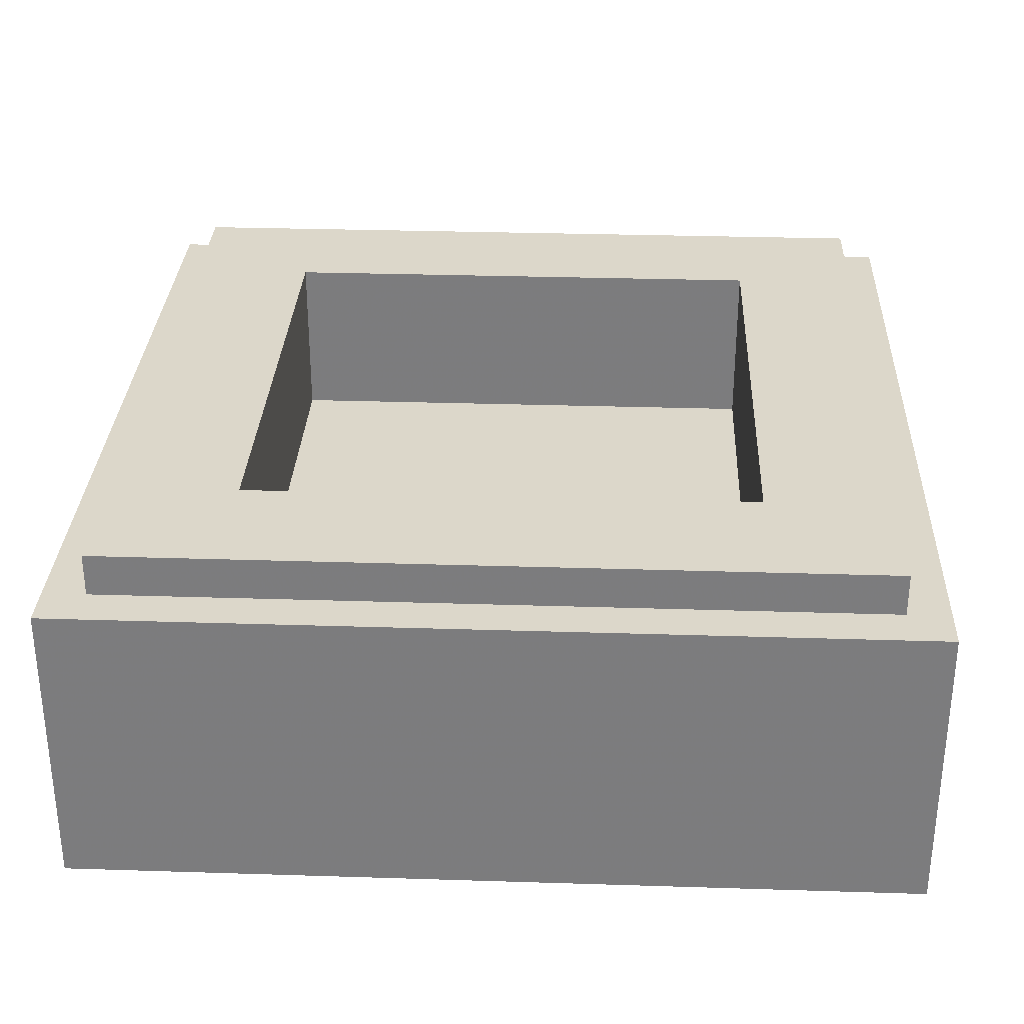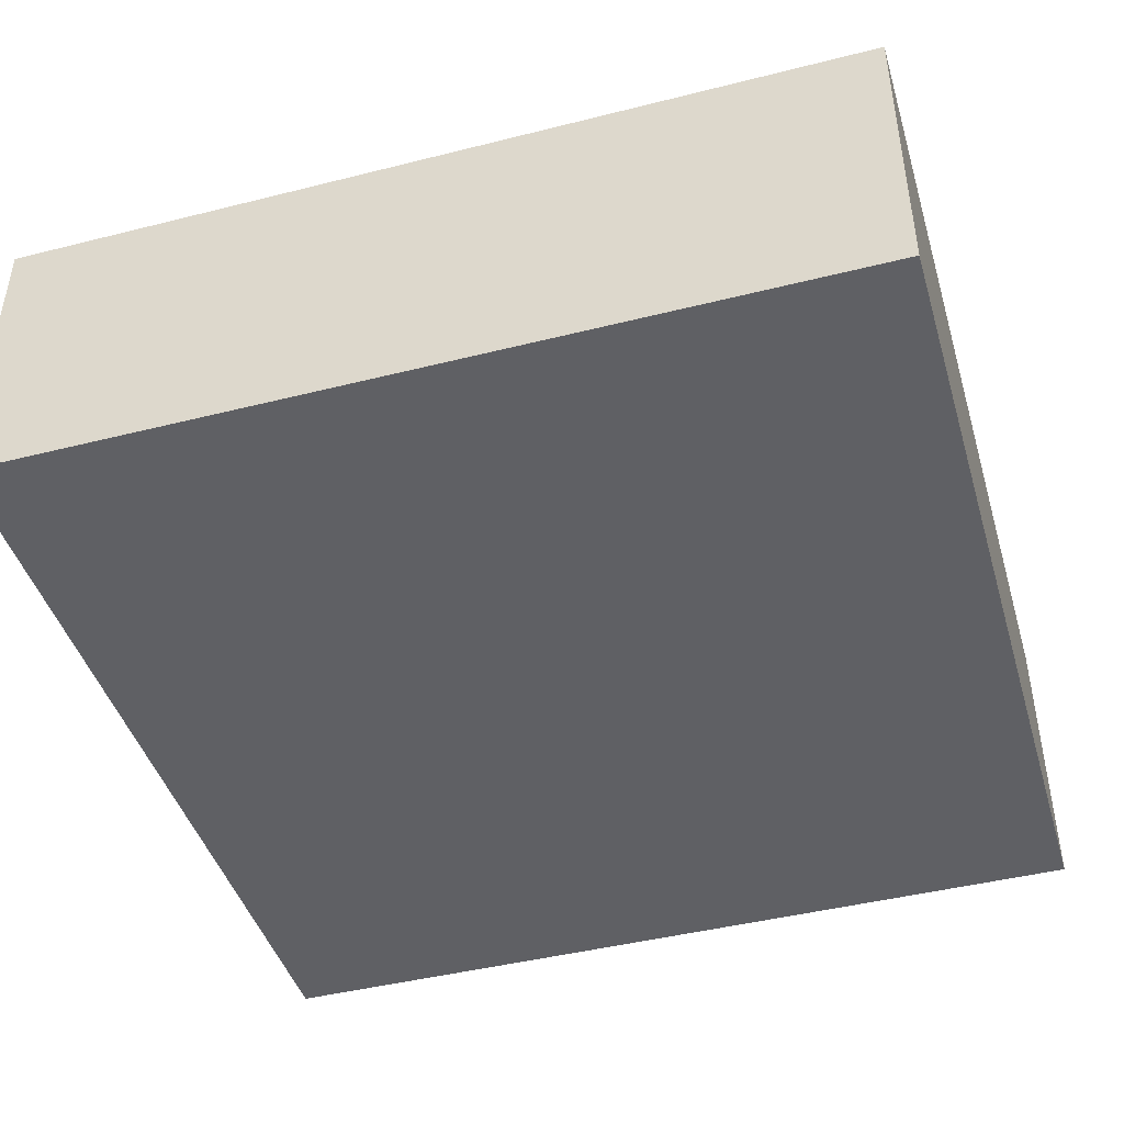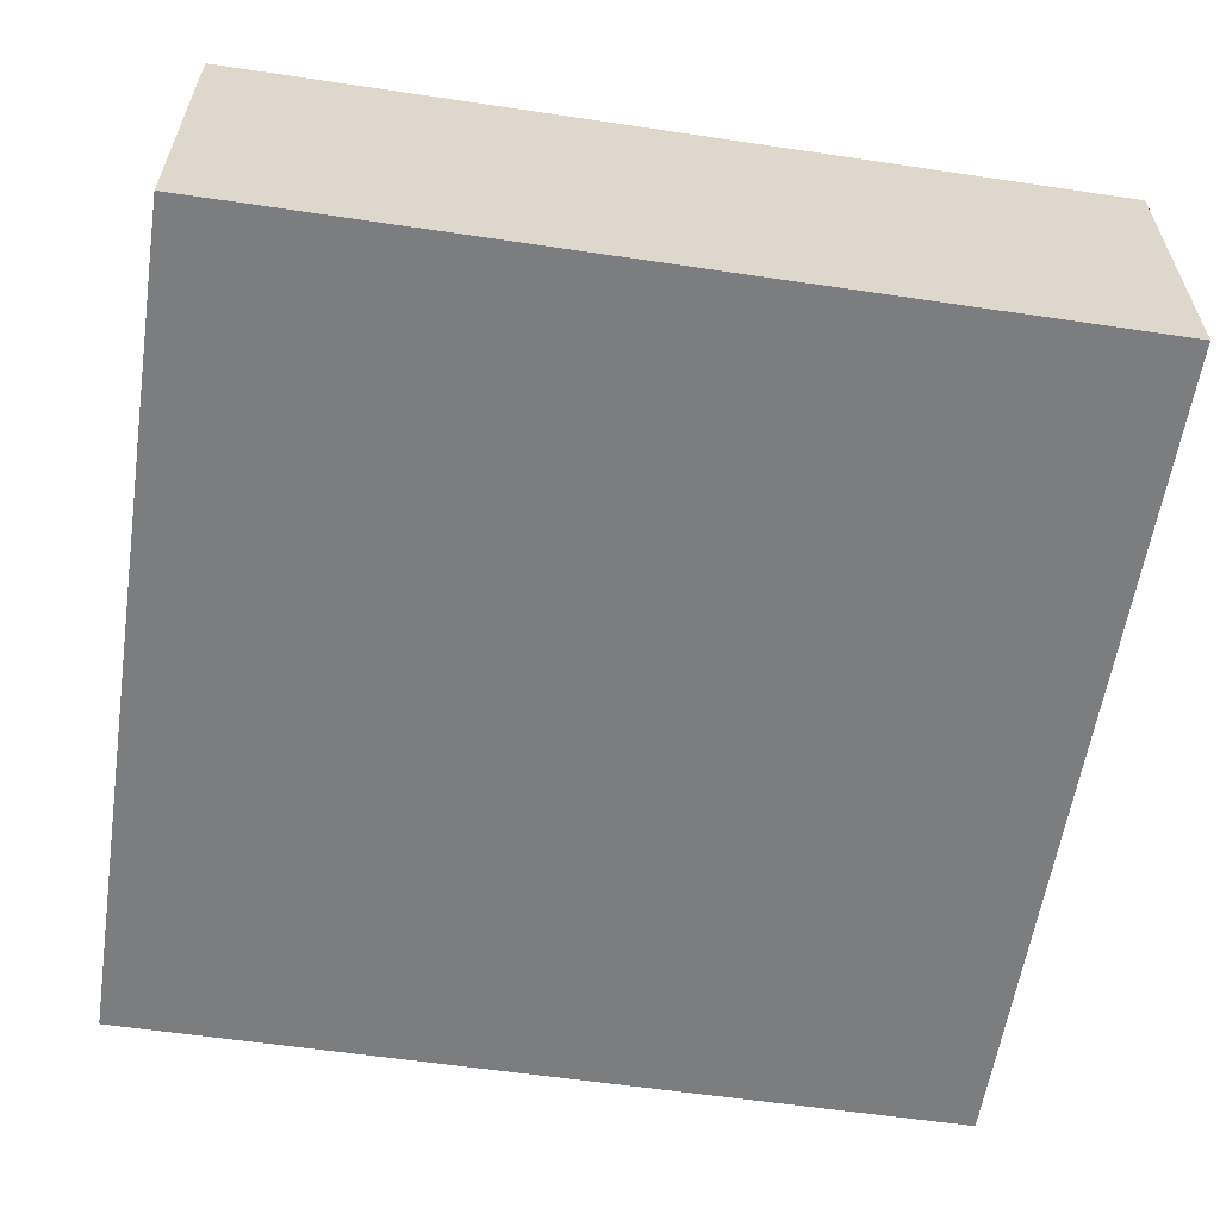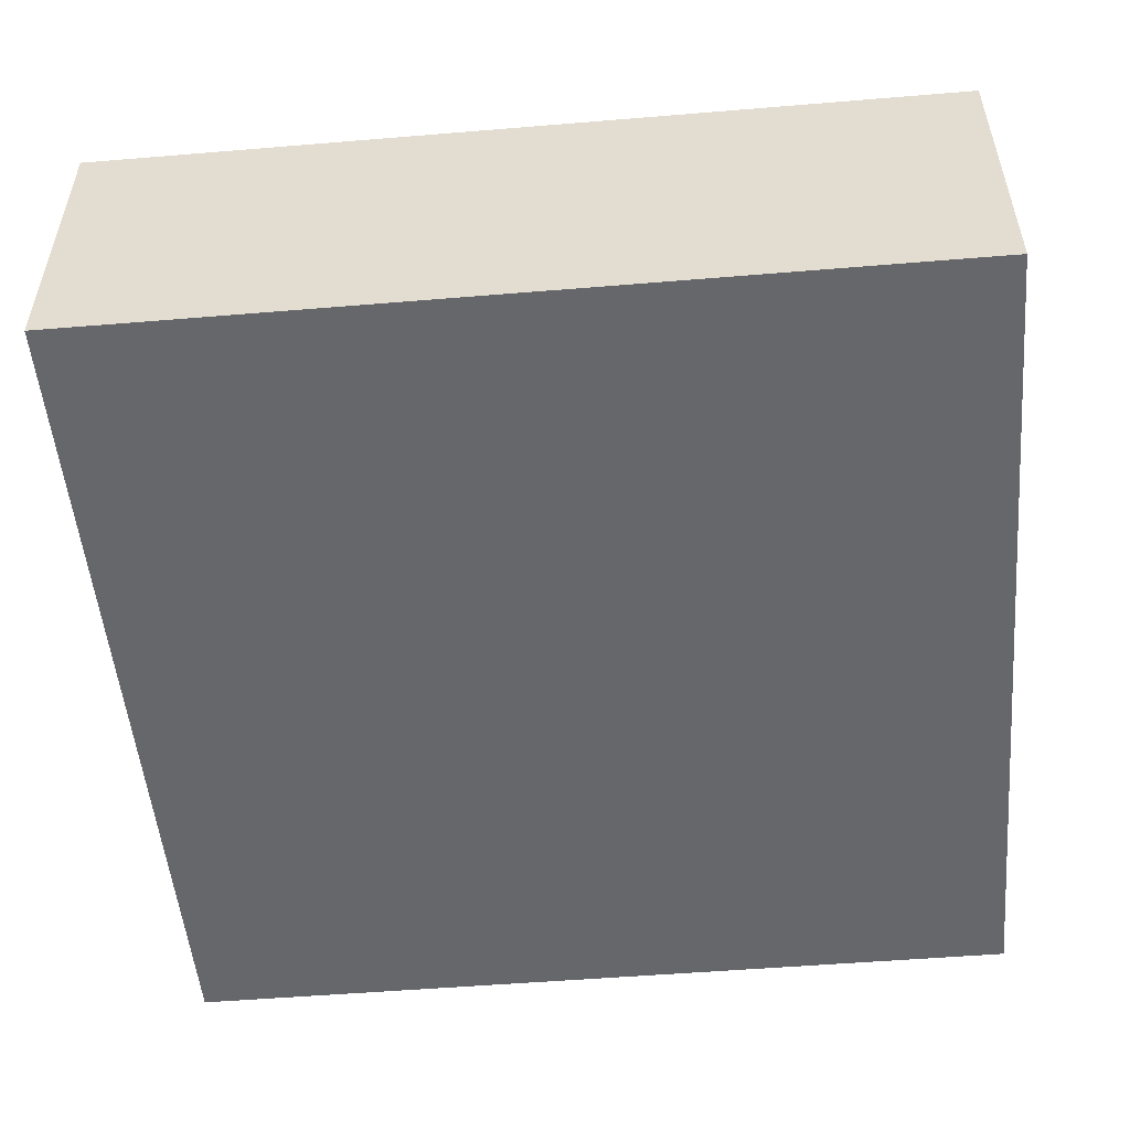
<metadata>
{"format":"obj","ext":"obj","renderer":"f3d","projection":"perspective","resolution":1024,"background":"white","views":[{"elev":30.8,"azim":-177.4,"up":"+Y"},{"elev":-44.3,"azim":16.4,"up":"+Y"},{"elev":-59.0,"azim":81.3,"up":"+Y"},{"elev":-52.1,"azim":-174.9,"up":"+Y"}]}
</metadata>
<code>
v -0.5 0.35 0.5
v -0.5 0 0.5
v 0.5 0 0.5
v 0.5 0.35 0.5
v -0.5 0.35 -0.5
v -0.5 0 -0.5
v -0.5 0 0.5
v -0.5 0.35 0.5
v 0.5 0.35 -0.5
v 0.5 0 -0.5
v -0.5 0 -0.5
v -0.5 0.35 -0.5
v 0.5 0.35 0.5
v 0.5 0 0.5
v 0.5 0 -0.5
v 0.5 0.35 -0.5
v -0.3 0.2 0.3
v 0.3 0.2 0.3
v 0.3 0.2 -0.3
v -0.3 0.2 -0.3
v -0.3 0.2 0.3
v -0.3 0.4 0.3
v 0.3 0.4 0.3
v 0.3 0.2 0.3
v -0.3 0.2 -0.3
v -0.3 0.4 -0.3
v -0.3 0.4 0.3
v -0.3 0.2 0.3
v 0.3 0.2 -0.3
v 0.3 0.4 -0.3
v -0.3 0.4 -0.3
v -0.3 0.2 -0.3
v 0.3 0.2 0.3
v 0.3 0.4 0.3
v 0.3 0.4 -0.3
v 0.3 0.2 -0.3
v -0.45 0.4 0.45
v -0.45 0.35 0.45
v 0.45 0.35 0.45
v 0.45 0.4 0.45
v -0.45 0.4 -0.45
v -0.45 0.35 -0.45
v -0.45 0.35 0.45
v -0.45 0.4 0.45
v 0.45 0.4 -0.45
v 0.45 0.35 -0.45
v -0.45 0.35 -0.45
v -0.45 0.4 -0.45
v 0.45 0.4 0.45
v 0.45 0.35 0.45
v 0.45 0.35 -0.45
v 0.45 0.4 -0.45
v 0.45 0.4 0.45
v 0.3 0.4 0.3
v -0.3 0.4 0.3
v -0.45 0.4 0.45
v -0.45 0.4 0.45
v -0.3 0.4 0.3
v -0.3 0.4 -0.3
v -0.45 0.4 -0.45
v -0.45 0.4 -0.45
v -0.3 0.4 -0.3
v 0.3 0.4 -0.3
v 0.45 0.4 -0.45
v 0.45 0.4 -0.45
v 0.3 0.4 -0.3
v 0.3 0.4 0.3
v 0.45 0.4 0.45
v 0.5 0.35 0.5
v 0.45 0.35 0.45
v -0.45 0.35 0.45
v -0.5 0.35 0.5
v -0.5 0.35 0.5
v -0.45 0.35 0.45
v -0.45 0.35 -0.45
v -0.5 0.35 -0.5
v -0.5 0.35 -0.5
v -0.45 0.35 -0.45
v 0.45 0.35 -0.45
v 0.5 0.35 -0.5
v 0.5 0.35 -0.5
v 0.45 0.35 -0.45
v 0.45 0.35 0.45
v 0.5 0.35 0.5
v -0.314 0 0.325
v -0.2665 0 0.325
v -0.2804 0 0.3586
v -0.314 0 0.325
v -0.2804 0 0.3586
v -0.314 0 0.3725
v -0.314 0 0.325
v -0.314 0 0.3725
v -0.3476 0 0.3586
v -0.314 0 0.325
v -0.3476 0 0.3586
v -0.3615 0 0.325
v -0.314 0 0.325
v -0.3615 0 0.325
v -0.3476 0 0.2914
v -0.314 0 0.325
v -0.3476 0 0.2914
v -0.314 0 0.2775
v -0.314 0 0.325
v -0.314 0 0.2775
v -0.2804 0 0.2914
v -0.314 0 0.325
v -0.2804 0 0.2914
v -0.2665 0 0.325
v -0.2665 0 0.3725
v -0.2804 0 0.3586
v -0.2665 0 0.325
v -0.2665 0 0.3725
v -0.314 0 0.3725
v -0.2804 0 0.3586
v -0.3615 0 0.3725
v -0.3476 0 0.3586
v -0.314 0 0.3725
v -0.3615 0 0.3725
v -0.3615 0 0.325
v -0.3476 0 0.3586
v -0.3615 0 0.2775
v -0.3476 0 0.2914
v -0.3615 0 0.325
v -0.3615 0 0.2775
v -0.314 0 0.2775
v -0.3476 0 0.2914
v -0.2665 0 0.2775
v -0.2804 0 0.2914
v -0.314 0 0.2775
v -0.2665 0 0.2775
v -0.2665 0 0.325
v -0.2804 0 0.2914
v 0.314 0 0.325
v 0.3615 0 0.325
v 0.3476 0 0.3586
v 0.314 0 0.325
v 0.3476 0 0.3586
v 0.314 0 0.3725
v 0.314 0 0.325
v 0.314 0 0.3725
v 0.2804 0 0.3586
v 0.314 0 0.325
v 0.2804 0 0.3586
v 0.2665 0 0.325
v 0.314 0 0.325
v 0.2665 0 0.325
v 0.2804 0 0.2914
v 0.314 0 0.325
v 0.2804 0 0.2914
v 0.314 0 0.2775
v 0.314 0 0.325
v 0.314 0 0.2775
v 0.3476 0 0.2914
v 0.314 0 0.325
v 0.3476 0 0.2914
v 0.3615 0 0.325
v 0.3615 0 0.3725
v 0.3476 0 0.3586
v 0.3615 0 0.325
v 0.3615 0 0.3725
v 0.314 0 0.3725
v 0.3476 0 0.3586
v 0.2665 0 0.3725
v 0.2804 0 0.3586
v 0.314 0 0.3725
v 0.2665 0 0.3725
v 0.2665 0 0.325
v 0.2804 0 0.3586
v 0.2665 0 0.2775
v 0.2804 0 0.2914
v 0.2665 0 0.325
v 0.2665 0 0.2775
v 0.314 0 0.2775
v 0.2804 0 0.2914
v 0.3615 0 0.2775
v 0.3476 0 0.2914
v 0.314 0 0.2775
v 0.3615 0 0.2775
v 0.3615 0 0.325
v 0.3476 0 0.2914
v -0.314 0 -0.325
v -0.2665 0 -0.325
v -0.2804 0 -0.2914
v -0.314 0 -0.325
v -0.2804 0 -0.2914
v -0.314 0 -0.2775
v -0.314 0 -0.325
v -0.314 0 -0.2775
v -0.3476 0 -0.2914
v -0.314 0 -0.325
v -0.3476 0 -0.2914
v -0.3615 0 -0.325
v -0.314 0 -0.325
v -0.3615 0 -0.325
v -0.3476 0 -0.3586
v -0.314 0 -0.325
v -0.3476 0 -0.3586
v -0.314 0 -0.3725
v -0.314 0 -0.325
v -0.314 0 -0.3725
v -0.2804 0 -0.3586
v -0.314 0 -0.325
v -0.2804 0 -0.3586
v -0.2665 0 -0.325
v -0.2665 0 -0.2775
v -0.2804 0 -0.2914
v -0.2665 0 -0.325
v -0.2665 0 -0.2775
v -0.314 0 -0.2775
v -0.2804 0 -0.2914
v -0.3615 0 -0.2775
v -0.3476 0 -0.2914
v -0.314 0 -0.2775
v -0.3615 0 -0.2775
v -0.3615 0 -0.325
v -0.3476 0 -0.2914
v -0.3615 0 -0.3725
v -0.3476 0 -0.3586
v -0.3615 0 -0.325
v -0.3615 0 -0.3725
v -0.314 0 -0.3725
v -0.3476 0 -0.3586
v -0.2665 0 -0.3725
v -0.2804 0 -0.3586
v -0.314 0 -0.3725
v -0.2665 0 -0.3725
v -0.2665 0 -0.325
v -0.2804 0 -0.3586
v 0.314 0 -0.325
v 0.3615 0 -0.325
v 0.3476 0 -0.2914
v 0.314 0 -0.325
v 0.3476 0 -0.2914
v 0.314 0 -0.2775
v 0.314 0 -0.325
v 0.314 0 -0.2775
v 0.2804 0 -0.2914
v 0.314 0 -0.325
v 0.2804 0 -0.2914
v 0.2665 0 -0.325
v 0.314 0 -0.325
v 0.2665 0 -0.325
v 0.2804 0 -0.3586
v 0.314 0 -0.325
v 0.2804 0 -0.3586
v 0.314 0 -0.3725
v 0.314 0 -0.325
v 0.314 0 -0.3725
v 0.3476 0 -0.3586
v 0.314 0 -0.325
v 0.3476 0 -0.3586
v 0.3615 0 -0.325
v 0.3615 0 -0.2775
v 0.3476 0 -0.2914
v 0.3615 0 -0.325
v 0.3615 0 -0.2775
v 0.314 0 -0.2775
v 0.3476 0 -0.2914
v 0.2665 0 -0.2775
v 0.2804 0 -0.2914
v 0.314 0 -0.2775
v 0.2665 0 -0.2775
v 0.2665 0 -0.325
v 0.2804 0 -0.2914
v 0.2665 0 -0.3725
v 0.2804 0 -0.3586
v 0.2665 0 -0.325
v 0.2665 0 -0.3725
v 0.314 0 -0.3725
v 0.2804 0 -0.3586
v 0.3615 0 -0.3725
v 0.3476 0 -0.3586
v 0.314 0 -0.3725
v 0.3615 0 -0.3725
v 0.3615 0 -0.325
v 0.3476 0 -0.3586
v 0.2508 0 0.167
v 0.1773 0 0.167
v 0.1254 0 0.0416
v 0.2508 0 0.167
v 0.1254 0 0.2924
v 0.1773 0 0.167
v 0 0 0.4178
v 0 0 0.3443
v 0.1254 0 0.2924
v 0 0 0.4178
v -0.1254 0 0.2924
v 0 0 0.3443
v -0.2508 0 0.167
v -0.1773 0 0.167
v -0.1254 0 0.2924
v -0.2508 0 0.167
v -0.1254 0 0.0416
v -0.1773 0 0.167
v 0.1254 0 0.0416
v 0.1638 0 0.09913
v 0.1229 0 0.1161
v 0.09405 0 0.07295
v 0.1638 0 0.09913
v 0.1773 0 0.167
v 0.133 0 0.167
v 0.1229 0 0.1161
v 0.1773 0 0.167
v 0.1638 0 0.2349
v 0.1229 0 0.2179
v 0.133 0 0.167
v 0.1638 0 0.2349
v 0.1254 0 0.2924
v 0.09405 0 0.2611
v 0.1229 0 0.2179
v 0.1254 0 0.2924
v 0.06787 0 0.3308
v 0.0509 0 0.2899
v 0.09405 0 0.2611
v 0.06787 0 0.3308
v 0 0 0.3443
v 0 0 0.3
v 0.0509 0 0.2899
v 0 0 0.3443
v -0.06787 0 0.3308
v -0.0509 0 0.2899
v 0 0 0.3
v -0.06787 0 0.3308
v -0.1254 0 0.2924
v -0.09405 0 0.2611
v -0.0509 0 0.2899
v -0.1254 0 0.2924
v -0.1638 0 0.2349
v -0.1229 0 0.2179
v -0.09405 0 0.2611
v -0.1638 0 0.2349
v -0.1773 0 0.167
v -0.133 0 0.167
v -0.1229 0 0.2179
v -0.1773 0 0.167
v -0.1638 0 0.09913
v -0.1229 0 0.1161
v -0.133 0 0.167
v -0.1638 0 0.09913
v -0.1254 0 0.0416
v -0.09405 0 0.07295
v -0.1229 0 0.1161
v 0.09405 0 0.07295
v 0.1229 0 0.1161
v 0.133 0 0.167
v 0.09405 0 0.07295
v 0.133 0 0.167
v 0.1229 0 0.2179
v 0.09405 0 0.07295
v 0.1229 0 0.2179
v 0.09405 0 0.2611
v 0.09405 0 0.07295
v 0.09405 0 0.2611
v 0.0509 0 0.2899
v 0.09405 0 0.07295
v 0.0509 0 0.2899
v 0 0 0.3
v 0.09405 0 0.07295
v 0 0 0.3
v -0.0509 0 0.2899
v 0.09405 0 0.07295
v -0.0509 0 0.2899
v -0.09405 0 0.2611
v 0.09405 0 0.07295
v -0.09405 0 0.2611
v -0.1229 0 0.2179
v 0.09405 0 0.07295
v -0.1229 0 0.2179
v -0.133 0 0.167
v 0.09405 0 0.07295
v -0.133 0 0.167
v -0.1229 0 0.1161
v 0.09405 0 0.07295
v -0.1229 0 0.1161
v -0.09405 0 0.07295
v 0.5 0 -0.5
v 0.5 0 0.5
v 0.4432 0 0.439
v 0.4432 0 -0.439
v 0.4432 0 -0.439
v -0.4432 0 -0.439
v -0.5 0 -0.5
v 0.5 0 -0.5
v -0.4432 0 0.439
v -0.5 0 0.5
v -0.5 0 -0.5
v -0.4432 0 -0.439
v 0.5 0 0.5
v -0.5 0 0.5
v -0.4432 0 0.439
v 0.4432 0 0.439
v -0.0647 0 0.05335
v 0.0647 0 0.05335
v 0.09405 0 0.07295
v -0.09405 0 0.07295
v 0.159 0 -0.214
v 0.0647 0 0.05335
v -0.0647 0 0.05335
v -0.159 0 -0.214
v 0.0647 0 0.05335
v 0.1186 0 0.03705
v 0.1254 0 0.0416
v 0.09405 0 0.07295
v 0.1186 0 0.03705
v 0.0647 0 0.05335
v 0.159 0 -0.214
v 0.2225 0 -0.2575
v 0.159 0 -0.214
v -0.159 0 -0.214
v -0.2225 0 -0.2575
v 0.2225 0 -0.2575
v -0.159 0 -0.214
v -0.0647 0 0.05335
v -0.1186 0 0.03705
v -0.2225 0 -0.2575
v -0.1254 0 0.0416
v -0.1186 0 0.03705
v -0.0647 0 0.05335
v -0.09405 0 0.07295
v 0.2665 0 -0.3725
v -0.2665 0 -0.3725
v -0.4432 0 -0.439
v 0.4432 0 -0.439
v 0.2508 0 0.167
v 0.2665 0 0.2775
v 0.2665 0 0.3725
v 0 0 0.4178
v 0.4432 0 -0.439
v 0.4432 0 0.439
v 0.3615 0 0.2775
v 0.3615 0 -0.2775
v 0 0 0.4178
v 0.2665 0 0.3725
v 0.3615 0 0.3725
v 0.4432 0 0.439
v 0.3615 0 0.3725
v 0.3615 0 0.2775
v 0.4432 0 0.439
v -0.2665 0 -0.2775
v -0.2665 0 -0.3725
v -0.2225 0 -0.2575
v -0.2665 0 0.3725
v -0.2665 0 0.2775
v -0.2508 0 0.167
v 0 0 0.4178
v 0.4432 0 -0.439
v 0.3615 0 -0.3725
v 0.2665 0 -0.3725
v -0.2665 0 -0.3725
v 0.2665 0 -0.3725
v 0.2225 0 -0.2575
v -0.2225 0 -0.2575
v 0.3615 0 0.2775
v 0.2665 0 0.2775
v 0.2508 0 0.167
v 0.3615 0 -0.2775
v -0.3615 0 -0.2775
v -0.2665 0 -0.2775
v -0.2225 0 -0.2575
v -0.4432 0 -0.439
v -0.3615 0 -0.3725
v -0.3615 0 -0.2775
v -0.3615 0 0.2775
v -0.3615 0 -0.2775
v -0.2508 0 0.167
v -0.2665 0 0.2775
v 0.3615 0 -0.2775
v 0.2225 0 -0.2575
v 0.2665 0 -0.2775
v 0.2665 0 -0.2775
v 0.2225 0 -0.2575
v 0.2665 0 -0.3725
v 0.3615 0 -0.3725
v 0.4432 0 -0.439
v 0.3615 0 -0.2775
v -0.4432 0 -0.439
v -0.2665 0 -0.3725
v -0.3615 0 -0.3725
v 0 0 0.4178
v 0.4432 0 0.439
v -0.4432 0 0.439
v -0.3615 0 0.3725
v -0.2665 0 0.3725
v 0 0 0.4178
v -0.4432 0 0.439
v -0.3615 0 0.2775
v -0.3615 0 0.3725
v -0.4432 0 0.439
v -0.1254 0 0.0416
v -0.2508 0 0.167
v -0.3615 0 -0.2775
v -0.2225 0 -0.2575
v 0.2225 0 -0.2575
v 0.3615 0 -0.2775
v 0.2508 0 0.167
v 0.1254 0 0.0416
v 0.1186 0 0.03705
v 0.2225 0 -0.2575
v 0.1254 0 0.0416
v -0.2225 0 -0.2575
v -0.1186 0 0.03705
v -0.1254 0 0.0416
v -0.3615 0 0.2775
v -0.4432 0 0.439
v -0.4432 0 -0.439
v -0.3615 0 -0.2775
g mesh1785579
f 1 2 3
f 3 4 1
f 5 6 7
f 7 8 5
f 9 10 11
f 11 12 9
f 13 14 15
f 15 16 13
g mesh1785581
f 17 18 19
f 19 20 17
f 21 22 23
f 23 24 21
f 25 26 27
f 27 28 25
f 29 30 31
f 31 32 29
f 33 34 35
f 35 36 33
g mesh1785583
f 37 38 39
f 39 40 37
f 41 42 43
f 43 44 41
f 45 46 47
f 47 48 45
f 49 50 51
f 51 52 49
g mesh1785585
f 53 54 55
f 55 56 53
f 57 58 59
f 59 60 57
f 61 62 63
f 63 64 61
f 65 66 67
f 67 68 65
g mesh1785586
f 69 70 71
f 71 72 69
f 73 74 75
f 75 76 73
f 77 78 79
f 79 80 77
f 81 82 83
f 83 84 81
g mesh1785589
f 85 86 87
f 88 89 90
f 91 92 93
f 94 95 96
f 97 98 99
f 100 101 102
f 103 104 105
f 106 107 108
g mesh1785591
f 109 110 111
f 112 113 114
f 115 116 117
f 118 119 120
f 121 122 123
f 124 125 126
f 127 128 129
f 130 131 132
g mesh1785593
f 133 134 135
f 136 137 138
f 139 140 141
f 142 143 144
f 145 146 147
f 148 149 150
f 151 152 153
f 154 155 156
g mesh1785595
f 157 158 159
f 160 161 162
f 163 164 165
f 166 167 168
f 169 170 171
f 172 173 174
f 175 176 177
f 178 179 180
g mesh1785597
f 181 182 183
f 184 185 186
f 187 188 189
f 190 191 192
f 193 194 195
f 196 197 198
f 199 200 201
f 202 203 204
g mesh1785599
f 205 206 207
f 208 209 210
f 211 212 213
f 214 215 216
f 217 218 219
f 220 221 222
f 223 224 225
f 226 227 228
g mesh1785601
f 229 230 231
f 232 233 234
f 235 236 237
f 238 239 240
f 241 242 243
f 244 245 246
f 247 248 249
f 250 251 252
g mesh1785603
f 253 254 255
f 256 257 258
f 259 260 261
f 262 263 264
f 265 266 267
f 268 269 270
f 271 272 273
f 274 275 276
g mesh1785605
f 277 278 279
f 280 281 282
f 283 284 285
f 286 287 288
f 289 290 291
f 292 293 294
g mesh1785607
f 295 296 297
f 297 298 295
f 299 300 301
f 301 302 299
f 303 304 305
f 305 306 303
f 307 308 309
f 309 310 307
f 311 312 313
f 313 314 311
f 315 316 317
f 317 318 315
f 319 320 321
f 321 322 319
f 323 324 325
f 325 326 323
f 327 328 329
f 329 330 327
f 331 332 333
f 333 334 331
f 335 336 337
f 337 338 335
f 339 340 341
f 341 342 339
g mesh1785609
f 343 344 345
f 346 347 348
f 349 350 351
f 352 353 354
f 355 356 357
f 358 359 360
f 361 362 363
f 364 365 366
f 367 368 369
f 370 371 372
f 373 374 375
g mesh1785611
f 376 377 378
f 378 379 376
f 380 381 382
f 382 383 380
f 384 385 386
f 386 387 384
f 388 389 390
f 390 391 388
f 392 393 394
f 394 395 392
f 396 397 398
f 398 399 396
f 400 401 402
f 402 403 400
f 404 405 406
f 406 407 404
f 408 409 410
f 410 411 408
f 412 413 414
f 414 415 412
f 416 417 418
f 418 419 416
f 420 421 422
f 422 423 420
f 424 425 426
f 426 427 424
f 428 429 430
f 430 431 428
f 432 433 434
f 434 435 432
f 436 437 438
f 439 440 441
f 442 443 444
f 444 445 442
f 446 447 448
f 449 450 451
f 451 452 449
f 453 454 455
f 455 456 453
f 457 458 459
f 460 461 462
f 463 464 465
f 465 466 463
f 467 468 469
f 470 471 472
f 473 474 475
f 476 477 478
f 479 480 481
f 482 483 484
f 484 485 482
f 486 487 488
f 489 490 491
f 491 492 489
f 493 494 495
f 495 496 493
f 497 498 499
f 500 501 502
f 503 504 505
f 505 506 503

</code>
